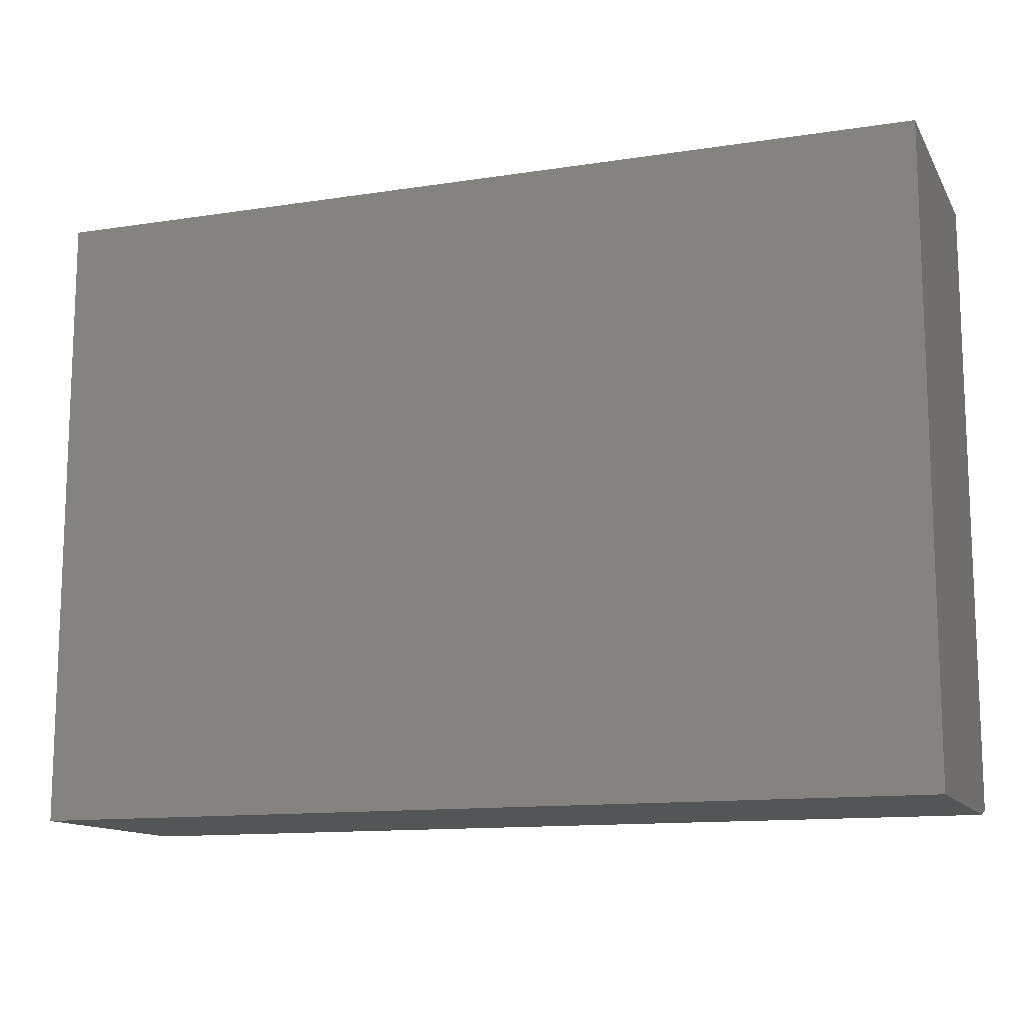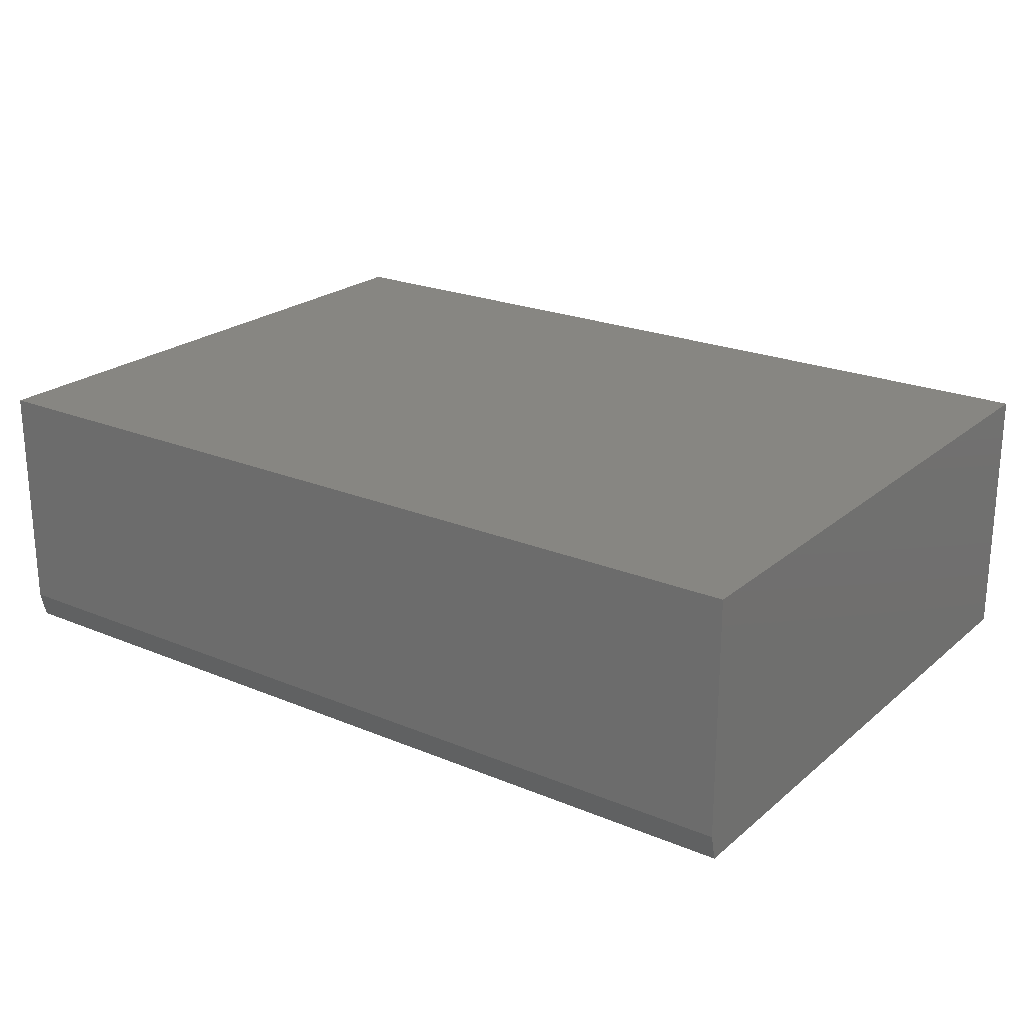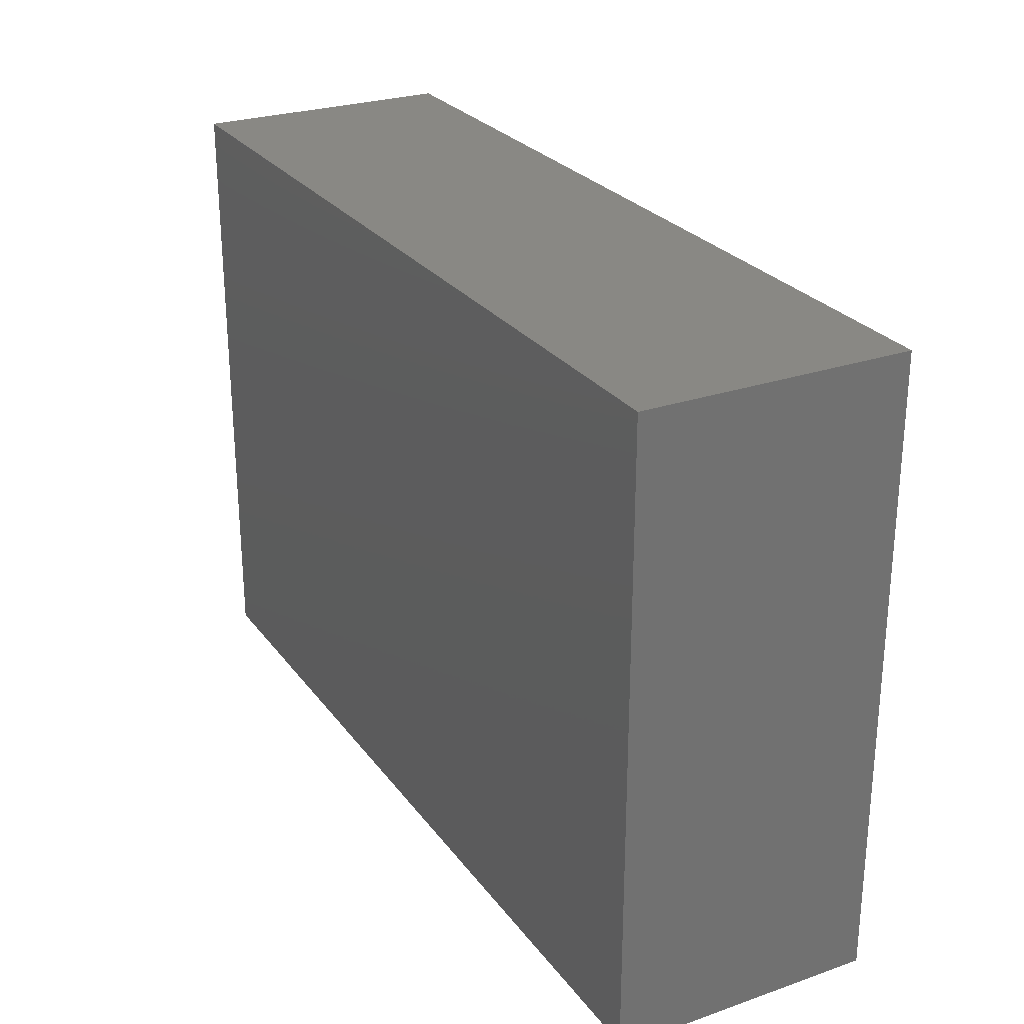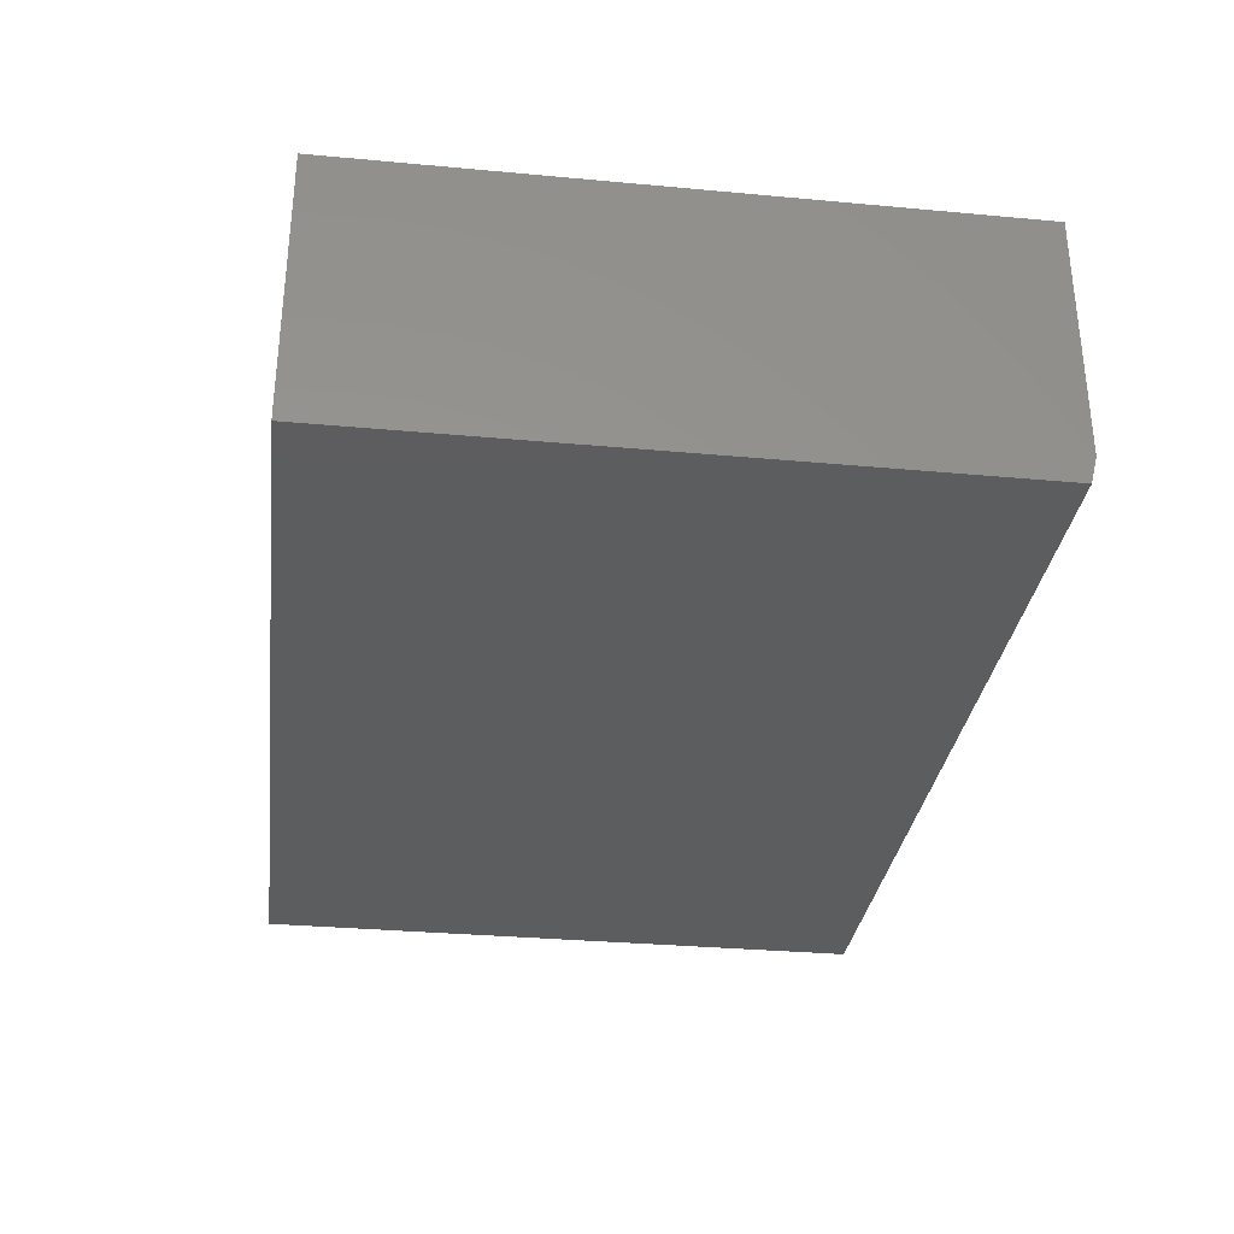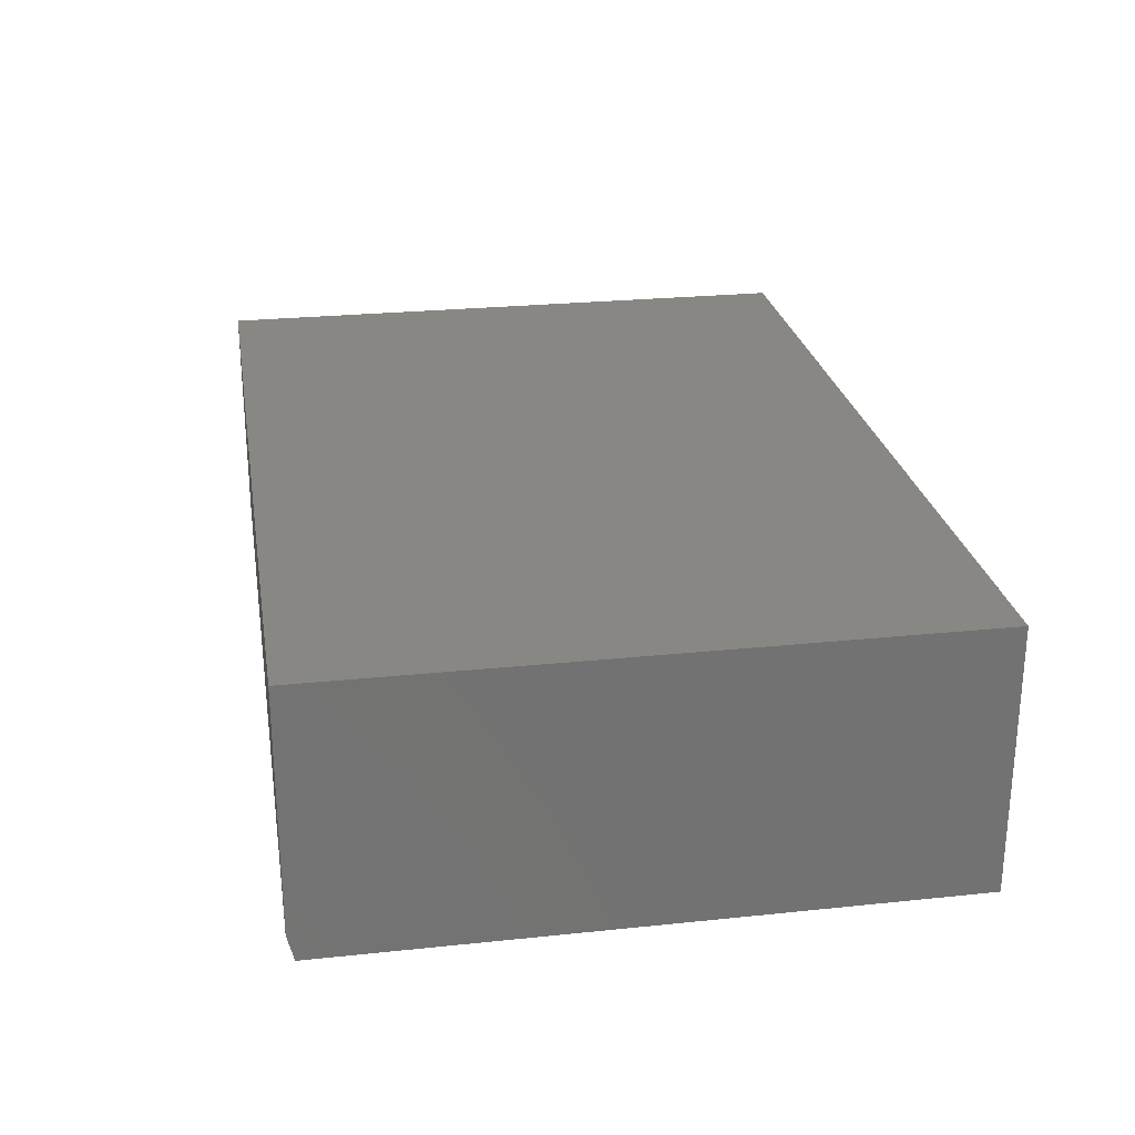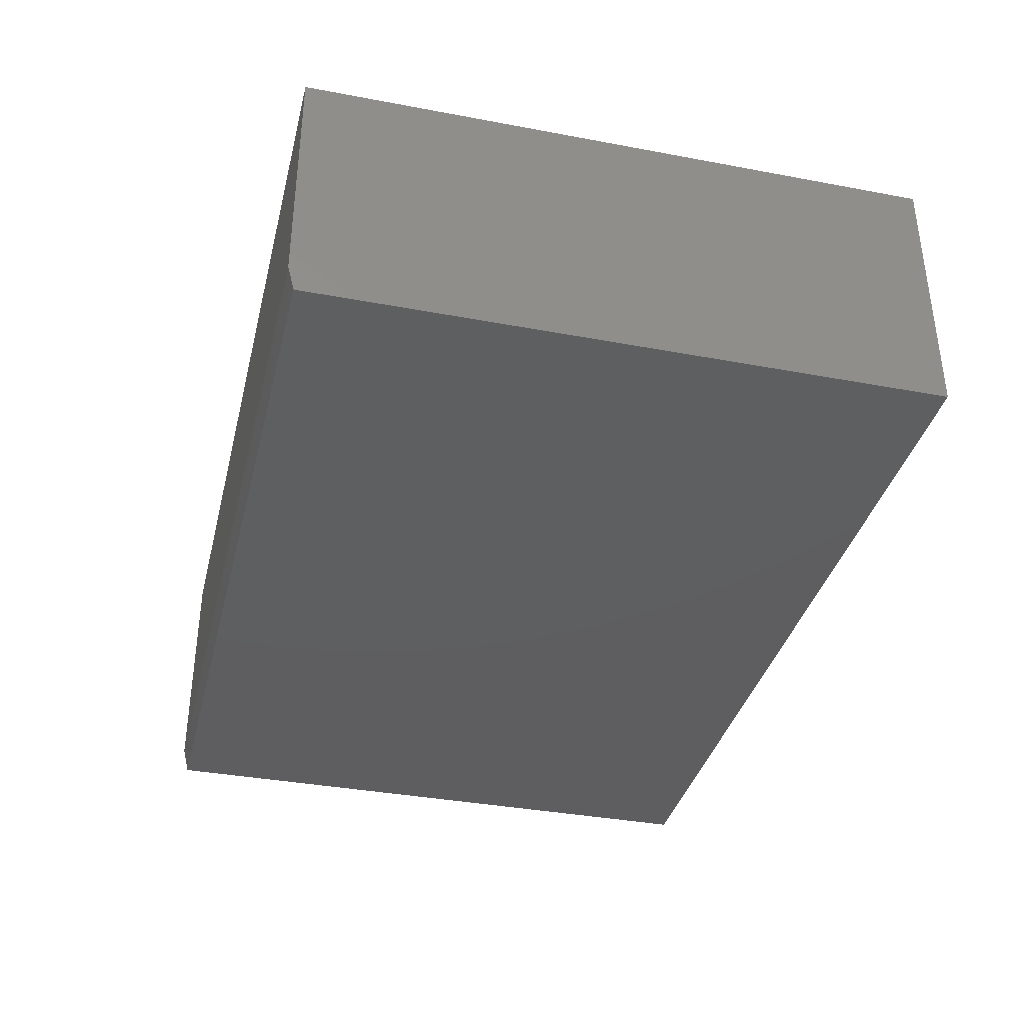
<metadata>
{"format":"stl","ext":"stl","renderer":"f3d","projection":"perspective","resolution":1024,"background":"white","views":[{"elev":-12.7,"azim":19.7,"up":"+Y"},{"elev":22.5,"azim":35.6,"up":"+Z"},{"elev":26.5,"azim":-118.4,"up":"+Y"},{"elev":-31.9,"azim":-97.4,"up":"+Z"},{"elev":25.5,"azim":80.5,"up":"+Z"},{"elev":-36.5,"azim":76.3,"up":"+Z"}]}
</metadata>
<code>
# stl→obj: 10 verts, 16 faces
v -0.3516 -0.75 -0.1719
v 0.7188 -0.75 -0.1719
v -0.3516 -0.75 0.1123
v 0.7188 -0.75 0.1123
v -0.3516 1.751e-17 0.1123
v -0.3516 0 -0.2031
v -0.3516 -0.7422 -0.2031
v 0.7188 5.941e-17 -0.2031
v 0.7188 7.693e-17 0.1123
v 0.7188 -0.7422 -0.2031
f 1 2 3
f 3 2 4
f 5 6 3
f 3 6 7
f 3 7 1
f 8 9 10
f 10 9 4
f 10 4 2
f 7 6 10
f 10 6 8
f 2 1 10
f 10 1 7
f 6 5 8
f 8 5 9
f 4 9 3
f 3 9 5

</code>
